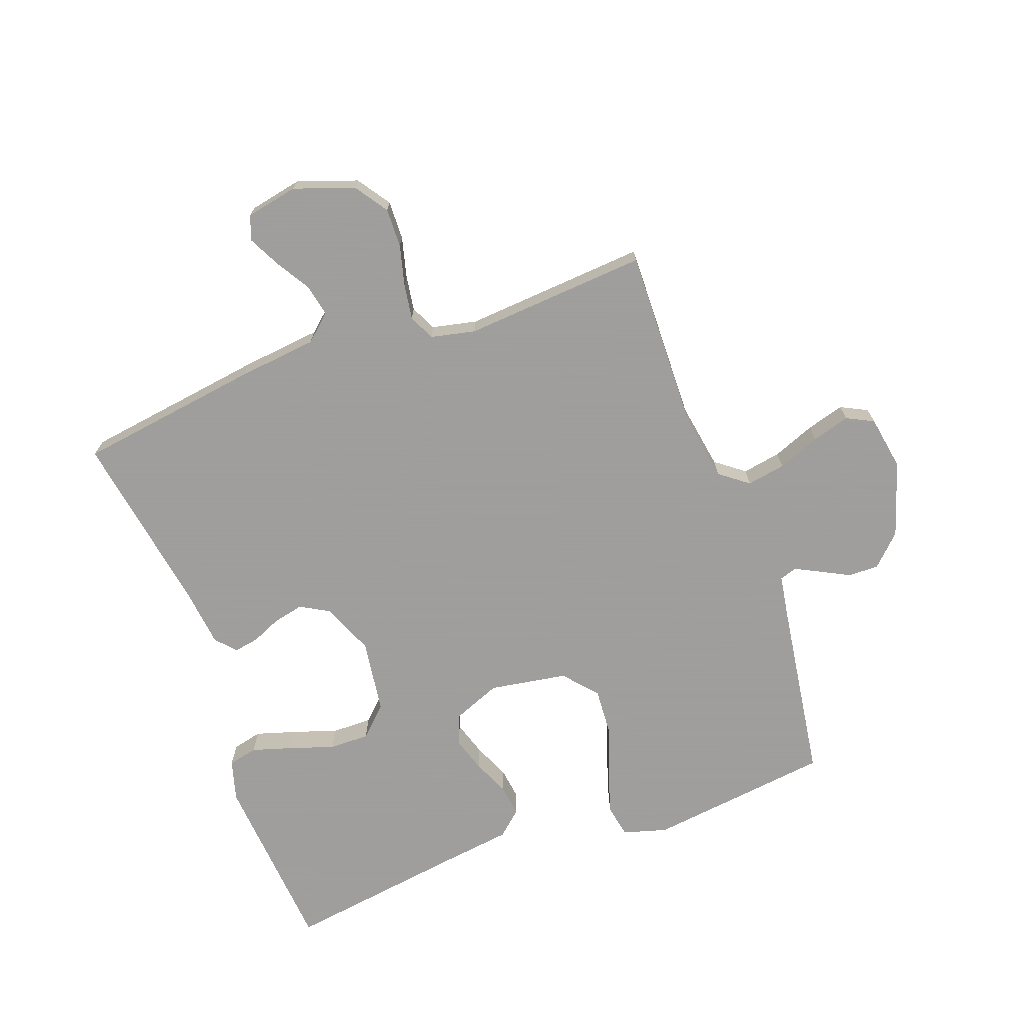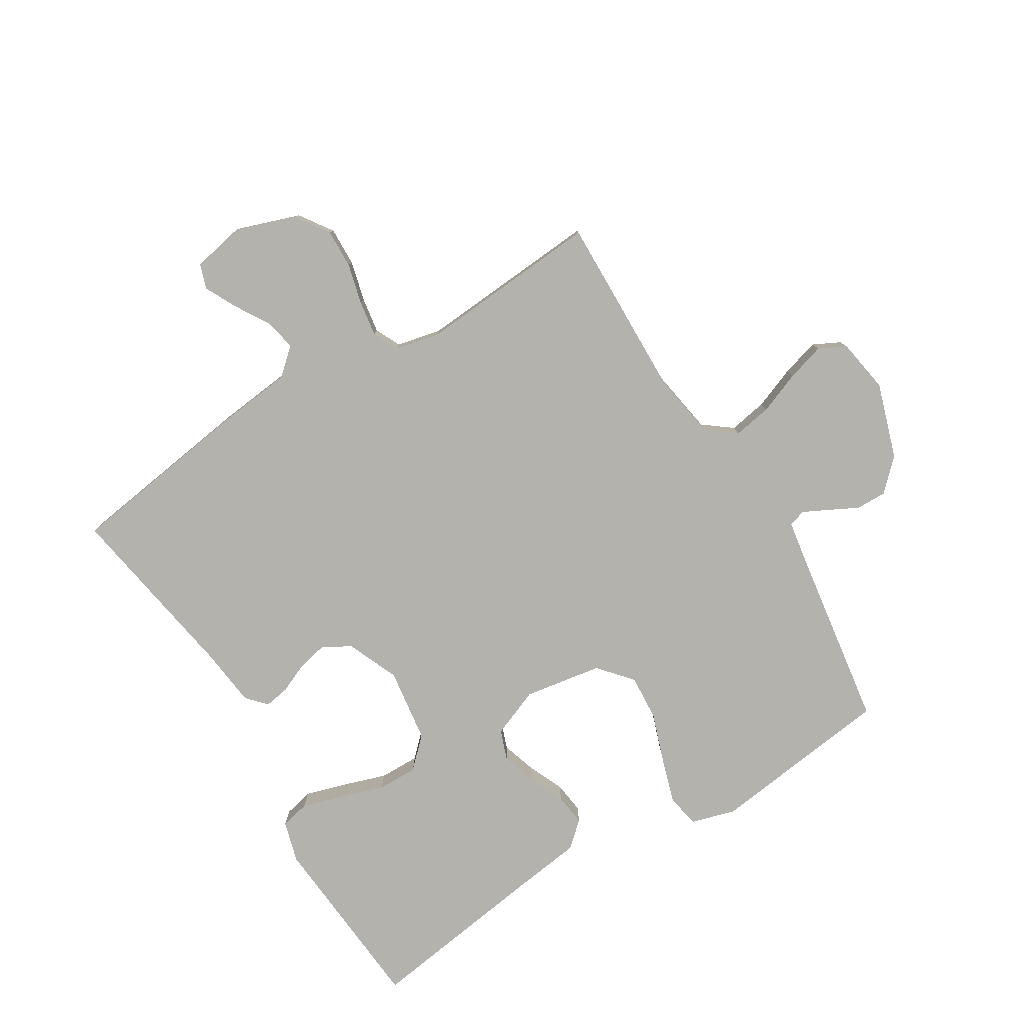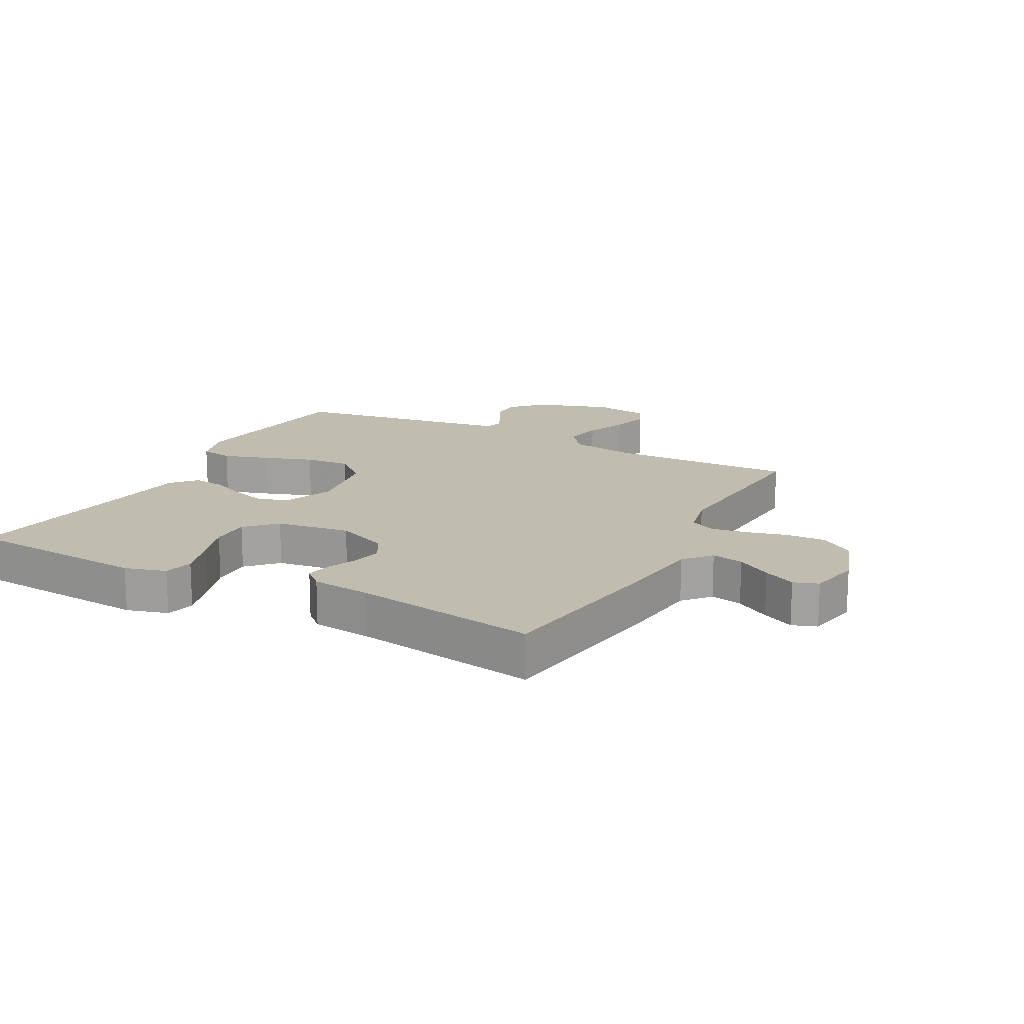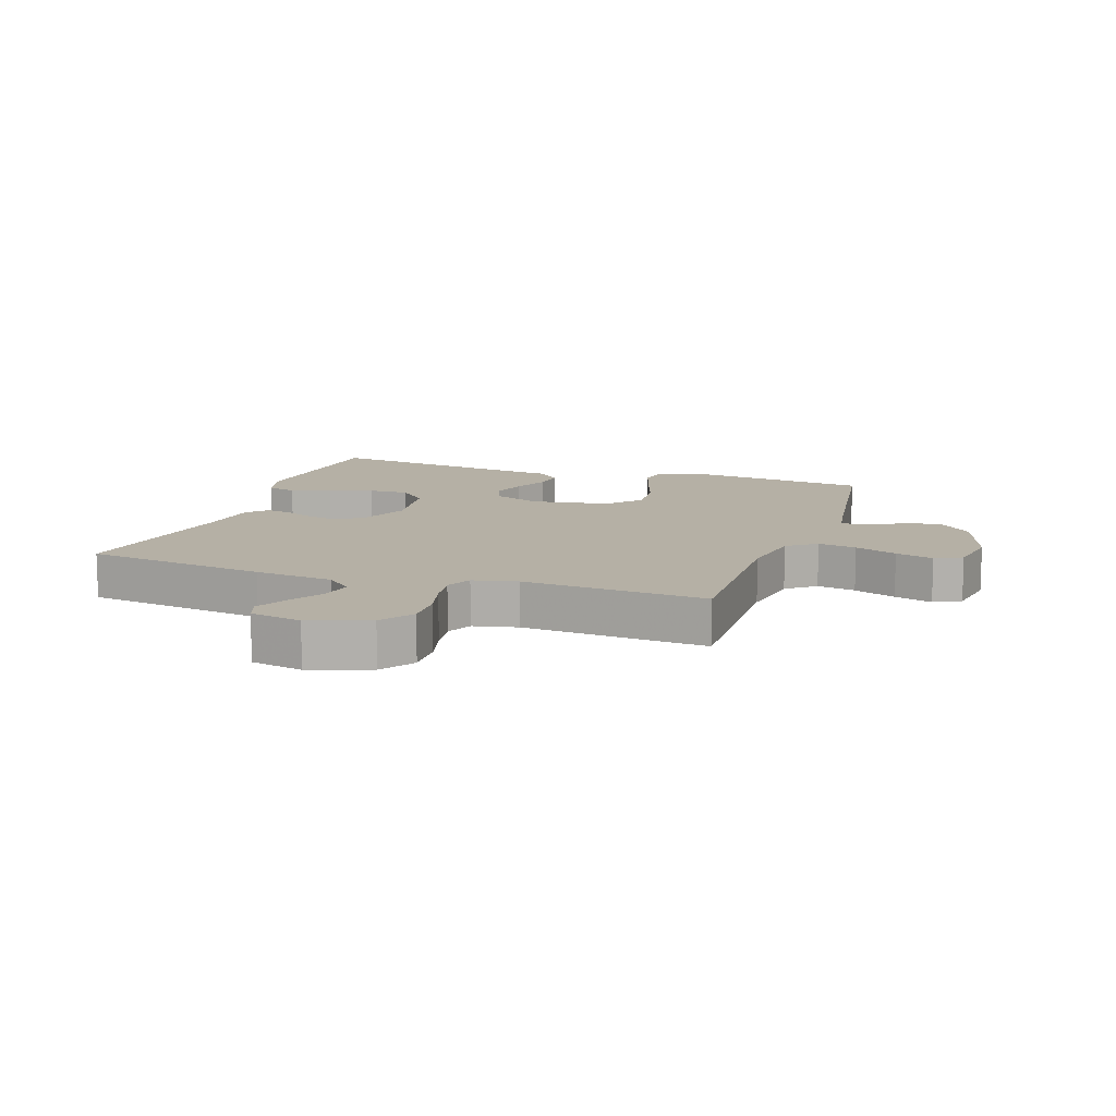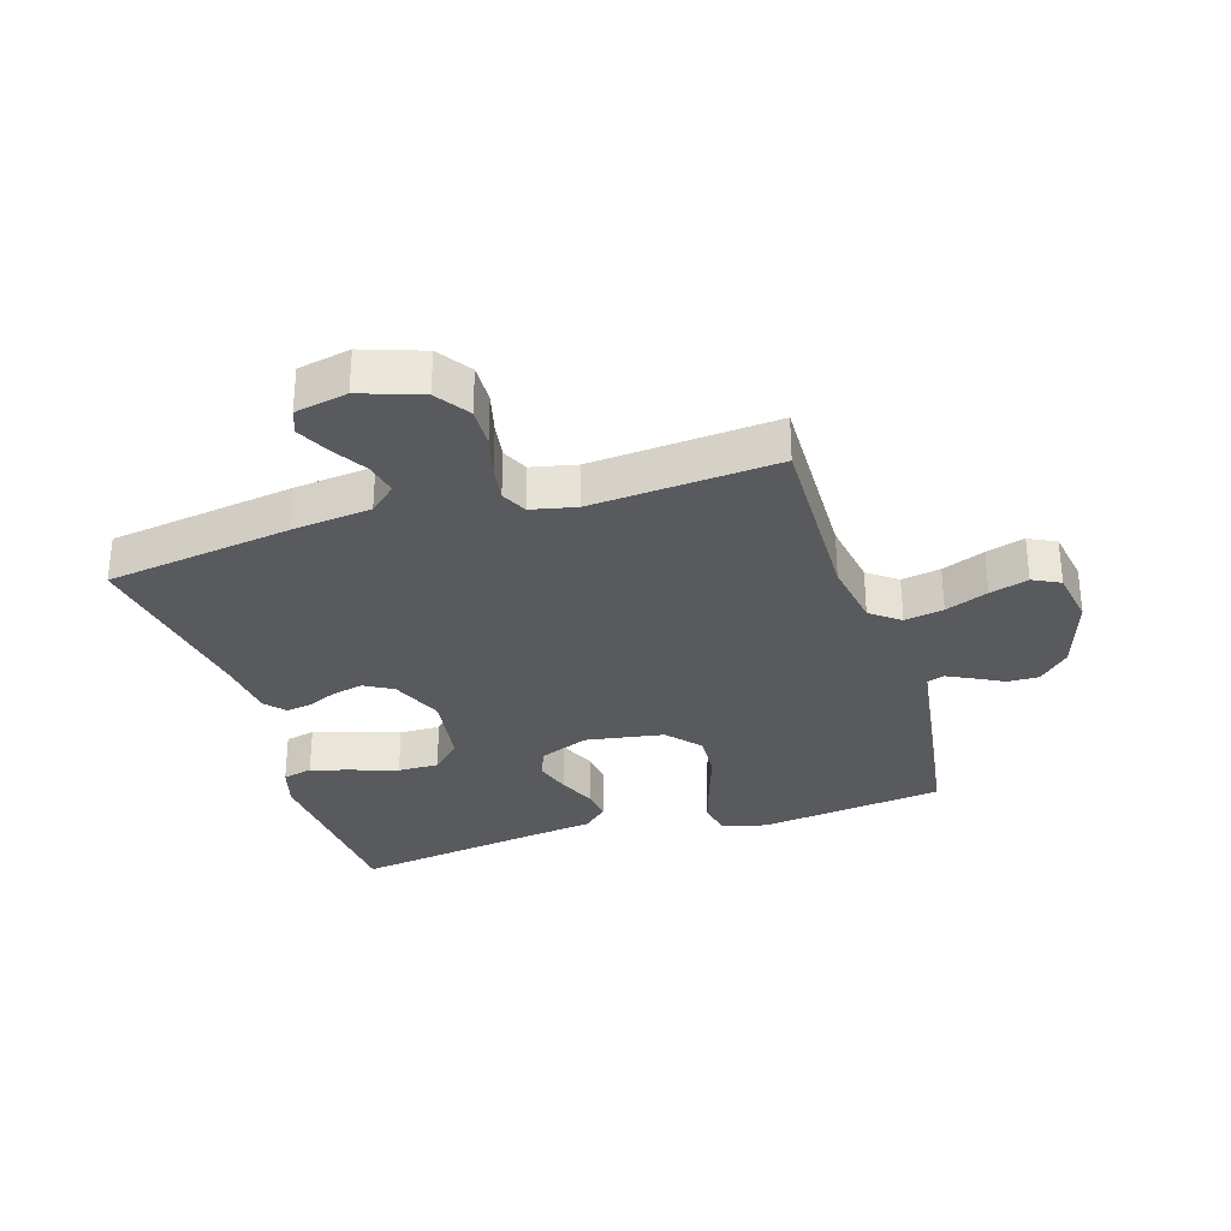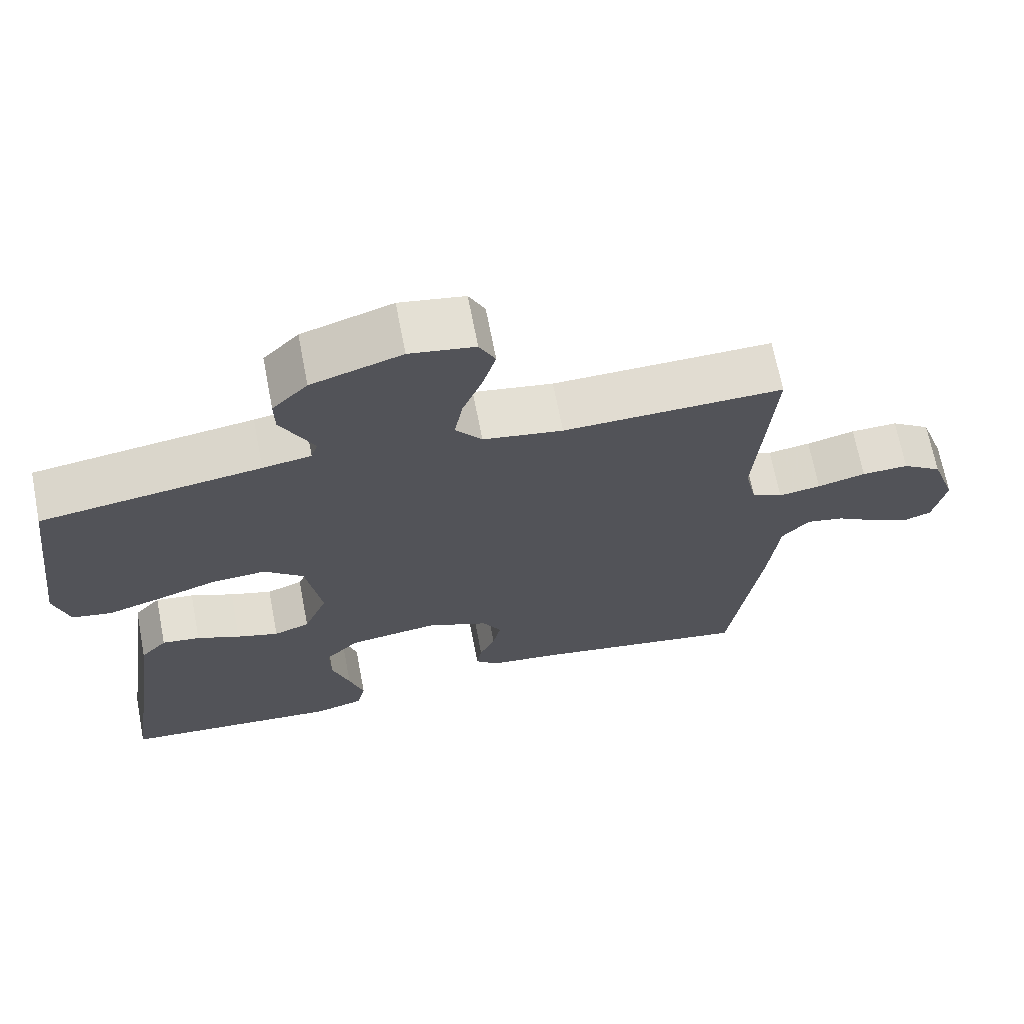
<metadata>
{"format":"obj","ext":"obj","renderer":"f3d","projection":"perspective","resolution":1024,"background":"white","views":[{"elev":-71.1,"azim":-69.9,"up":"+Y"},{"elev":-79.6,"azim":-58.5,"up":"+Y"},{"elev":16.4,"azim":-152.1,"up":"+Y"},{"elev":11.7,"azim":-71.2,"up":"+Y"},{"elev":-31.2,"azim":-72.7,"up":"+Y"},{"elev":68.3,"azim":169.1,"up":"+Z"}]}
</metadata>
<code>
v -0.5 0.07 -0.5
v -0.543 0.07 -0.2
v -0.557 0.07 -0.071
v -0.595 0.07 -0.028
v -0.647 0.07 -0.039
v -0.703 0.07 -0.073
v -0.755 0.07 -0.099
v -0.795 0.07 -0.085
v -0.812 0.07 0
v -0.778 0.07 0.098
v -0.724 0.07 0.135
v -0.66 0.07 0.133
v -0.594 0.07 0.116
v -0.536 0.07 0.107
v -0.494 0.07 0.127
v -0.478 0.07 0.2
v -0.5 0.07 0.5
v -0.2 0.07 0.493
v -0.091 0.07 0.511
v -0.055 0.07 0.558
v -0.066 0.07 0.621
v -0.093 0.07 0.69
v -0.111 0.07 0.752
v -0.089 0.07 0.796
v 0 0.07 0.811
v 0.123 0.07 0.771
v 0.171 0.07 0.722
v 0.17 0.07 0.672
v 0.145 0.07 0.624
v 0.125 0.07 0.584
v 0.134 0.07 0.556
v 0.2 0.07 0.545
v 0.5 0.07 0.5
v 0.537 0.07 0.2
v 0.516 0.07 0.128
v 0.462 0.07 0.118
v 0.388 0.07 0.141
v 0.307 0.07 0.169
v 0.232 0.07 0.174
v 0.178 0.07 0.127
v 0.157 0.07 0
v 0.189 0.07 -0.08
v 0.238 0.07 -0.098
v 0.295 0.07 -0.08
v 0.354 0.07 -0.054
v 0.406 0.07 -0.047
v 0.442 0.07 -0.087
v 0.457 0.07 -0.2
v 0.5 0.07 -0.5
v 0.2 0.07 -0.524
v 0.133 0.07 -0.505
v 0.122 0.07 -0.457
v 0.142 0.07 -0.391
v 0.166 0.07 -0.319
v 0.167 0.07 -0.253
v 0.121 0.07 -0.206
v 0 0.07 -0.189
v -0.085 0.07 -0.225
v -0.111 0.07 -0.271
v -0.1 0.07 -0.321
v -0.079 0.07 -0.369
v -0.072 0.07 -0.41
v -0.104 0.07 -0.439
v -0.2 0.07 -0.45
v -0.5 0 -0.5
v -0.543 0 -0.2
v -0.557 0 -0.071
v -0.595 0 -0.028
v -0.647 0 -0.039
v -0.703 0 -0.073
v -0.755 0 -0.099
v -0.795 0 -0.085
v -0.812 0 0
v -0.778 0 0.098
v -0.724 0 0.135
v -0.66 0 0.133
v -0.594 0 0.116
v -0.536 0 0.107
v -0.494 0 0.127
v -0.478 0 0.2
v -0.5 0 0.5
v -0.2 0 0.493
v -0.091 0 0.511
v -0.055 0 0.558
v -0.066 0 0.621
v -0.093 0 0.69
v -0.111 0 0.752
v -0.089 0 0.796
v 0 0 0.811
v 0.123 0 0.771
v 0.171 0 0.722
v 0.17 0 0.672
v 0.145 0 0.624
v 0.125 0 0.584
v 0.134 0 0.556
v 0.2 0 0.545
v 0.5 0 0.5
v 0.537 0 0.2
v 0.516 0 0.128
v 0.462 0 0.118
v 0.388 0 0.141
v 0.307 0 0.169
v 0.232 0 0.174
v 0.178 0 0.127
v 0.157 0 0
v 0.189 0 -0.08
v 0.238 0 -0.098
v 0.295 0 -0.08
v 0.354 0 -0.054
v 0.406 0 -0.047
v 0.442 0 -0.087
v 0.457 0 -0.2
v 0.5 0 -0.5
v 0.2 0 -0.524
v 0.133 0 -0.505
v 0.122 0 -0.457
v 0.142 0 -0.391
v 0.166 0 -0.319
v 0.167 0 -0.253
v 0.121 0 -0.206
v 0 0 -0.189
v -0.085 0 -0.225
v -0.111 0 -0.271
v -0.1 0 -0.321
v -0.079 0 -0.369
v -0.072 0 -0.41
v -0.104 0 -0.439
v -0.2 0 -0.45
f 62 63 64
f 61 62 64
f 60 61 64
f 1 2 3
f 64 1 3
f 60 64 3
f 59 60 3
f 58 59 3 4
f 57 58 4
f 56 57 4
f 52 53 54
f 51 52 54
f 50 51 54
f 49 50 54
f 48 49 54
f 48 54 55
f 47 48 55
f 46 47 55
f 45 46 55
f 44 45 55
f 43 44 55 56
f 36 37 38
f 35 36 38
f 34 35 38
f 33 34 38
f 32 33 38
f 31 32 38 39
f 30 31 39 40
f 27 28 29
f 26 27 29
f 25 26 29
f 24 25 29
f 23 24 29
f 22 23 29
f 21 22 29
f 20 21 29 30
f 30 40 41
f 20 30 41
f 19 20 41
f 16 17 18
f 19 41 42
f 18 19 42
f 16 18 42
f 15 16 42
f 11 12 13
f 10 11 13
f 9 10 13
f 8 9 13
f 7 8 13
f 6 7 13
f 5 6 13
f 4 5 13 14
f 42 43 56
f 15 42 56
f 14 15 56
f 4 14 56
f 128 127 126
f 128 126 125
f 128 125 124
f 67 66 65
f 67 65 128
f 67 128 124
f 67 124 123
f 68 67 123 122
f 68 122 121
f 68 121 120
f 118 117 116
f 118 116 115
f 118 115 114
f 118 114 113
f 118 113 112
f 119 118 112
f 119 112 111
f 119 111 110
f 119 110 109
f 119 109 108
f 120 119 108 107
f 102 101 100
f 102 100 99
f 102 99 98
f 102 98 97
f 102 97 96
f 103 102 96 95
f 104 103 95 94
f 93 92 91
f 93 91 90
f 93 90 89
f 93 89 88
f 93 88 87
f 93 87 86
f 93 86 85
f 94 93 85 84
f 105 104 94
f 105 94 84
f 105 84 83
f 82 81 80
f 106 105 83
f 106 83 82
f 106 82 80
f 106 80 79
f 77 76 75
f 77 75 74
f 77 74 73
f 77 73 72
f 77 72 71
f 77 71 70
f 77 70 69
f 78 77 69 68
f 120 107 106
f 120 106 79
f 120 79 78
f 120 78 68
f 1 65 66 2
f 2 66 67 3
f 3 67 68 4
f 4 68 69 5
f 5 69 70 6
f 6 70 71 7
f 7 71 72 8
f 8 72 73 9
f 9 73 74 10
f 10 74 75 11
f 11 75 76 12
f 12 76 77 13
f 13 77 78 14
f 14 78 79 15
f 15 79 80 16
f 16 80 81 17
f 17 81 82 18
f 18 82 83 19
f 19 83 84 20
f 20 84 85 21
f 21 85 86 22
f 22 86 87 23
f 23 87 88 24
f 24 88 89 25
f 25 89 90 26
f 26 90 91 27
f 27 91 92 28
f 28 92 93 29
f 29 93 94 30
f 30 94 95 31
f 31 95 96 32
f 32 96 97 33
f 33 97 98 34
f 34 98 99 35
f 35 99 100 36
f 36 100 101 37
f 37 101 102 38
f 38 102 103 39
f 39 103 104 40
f 40 104 105 41
f 41 105 106 42
f 42 106 107 43
f 43 107 108 44
f 44 108 109 45
f 45 109 110 46
f 46 110 111 47
f 47 111 112 48
f 48 112 113 49
f 49 113 114 50
f 50 114 115 51
f 51 115 116 52
f 52 116 117 53
f 53 117 118 54
f 54 118 119 55
f 55 119 120 56
f 56 120 121 57
f 57 121 122 58
f 58 122 123 59
f 59 123 124 60
f 60 124 125 61
f 61 125 126 62
f 62 126 127 63
f 63 127 128 64
f 64 128 65 1

</code>
